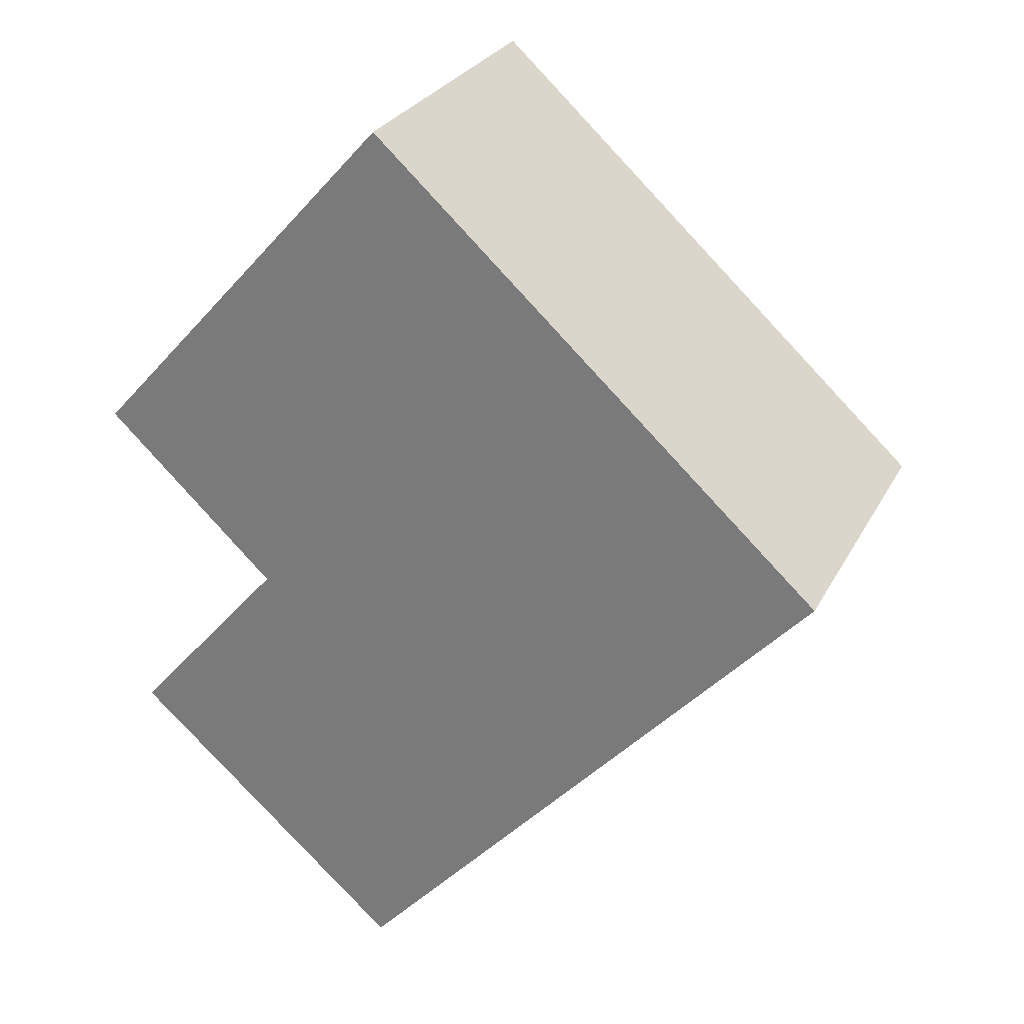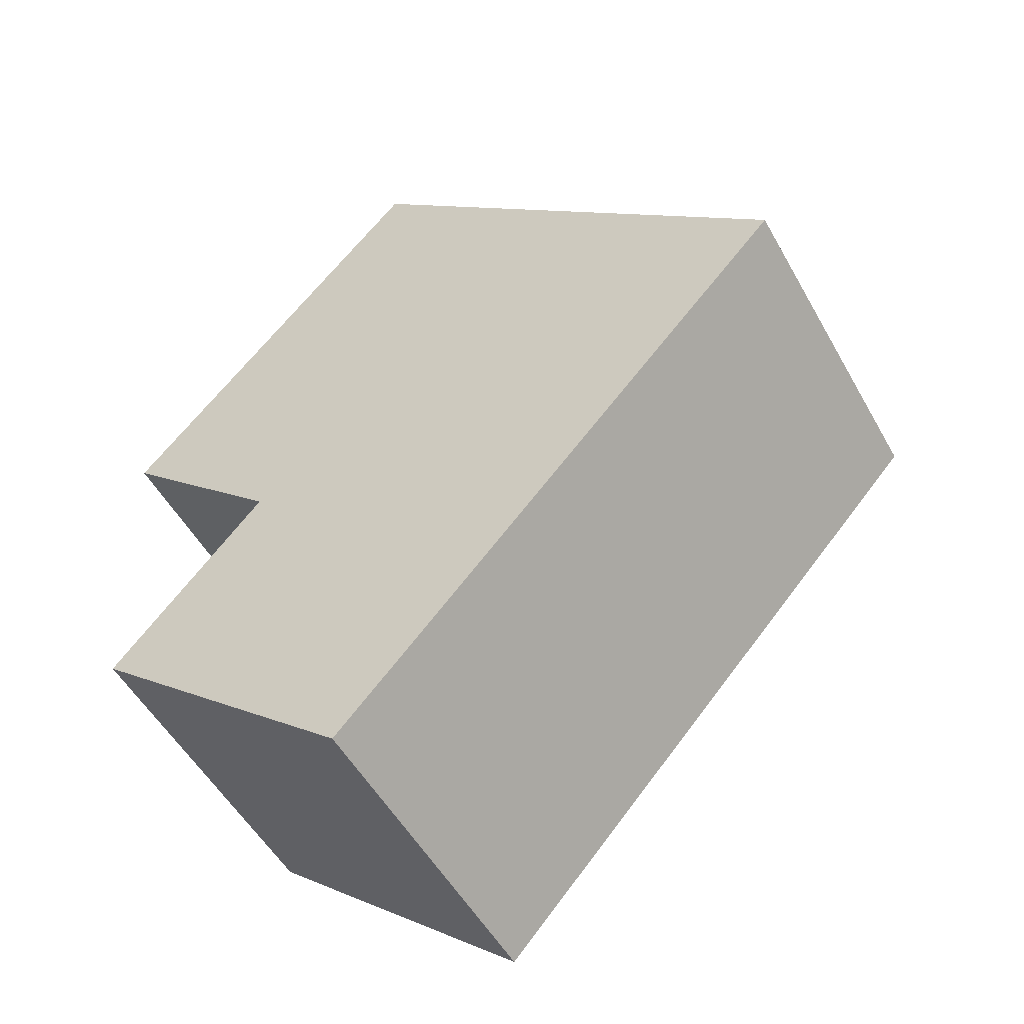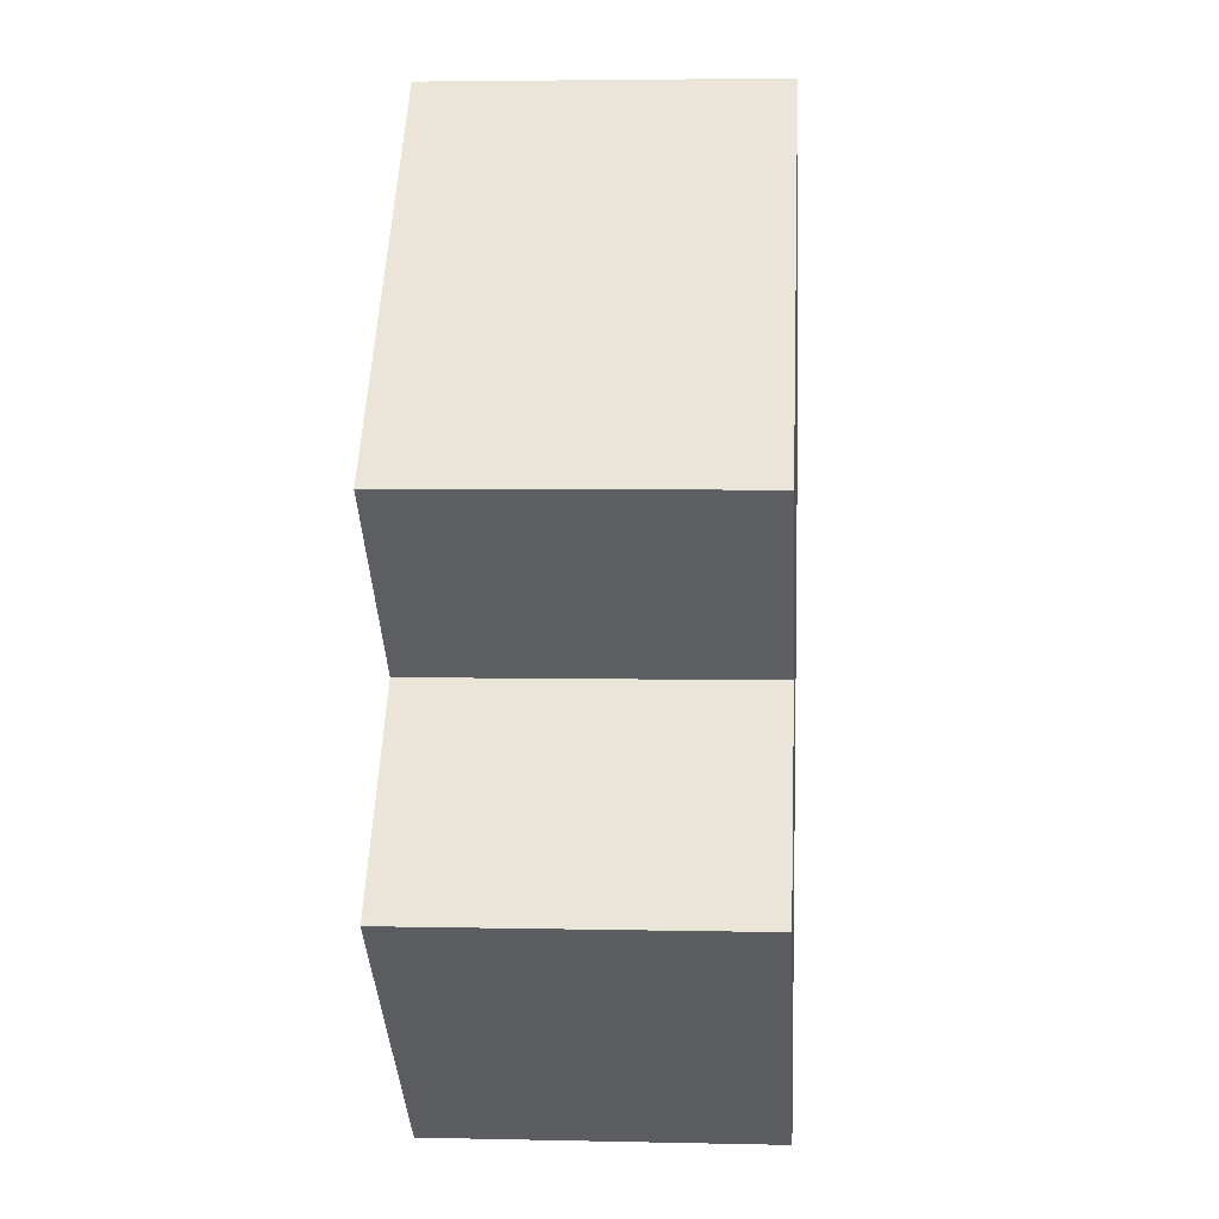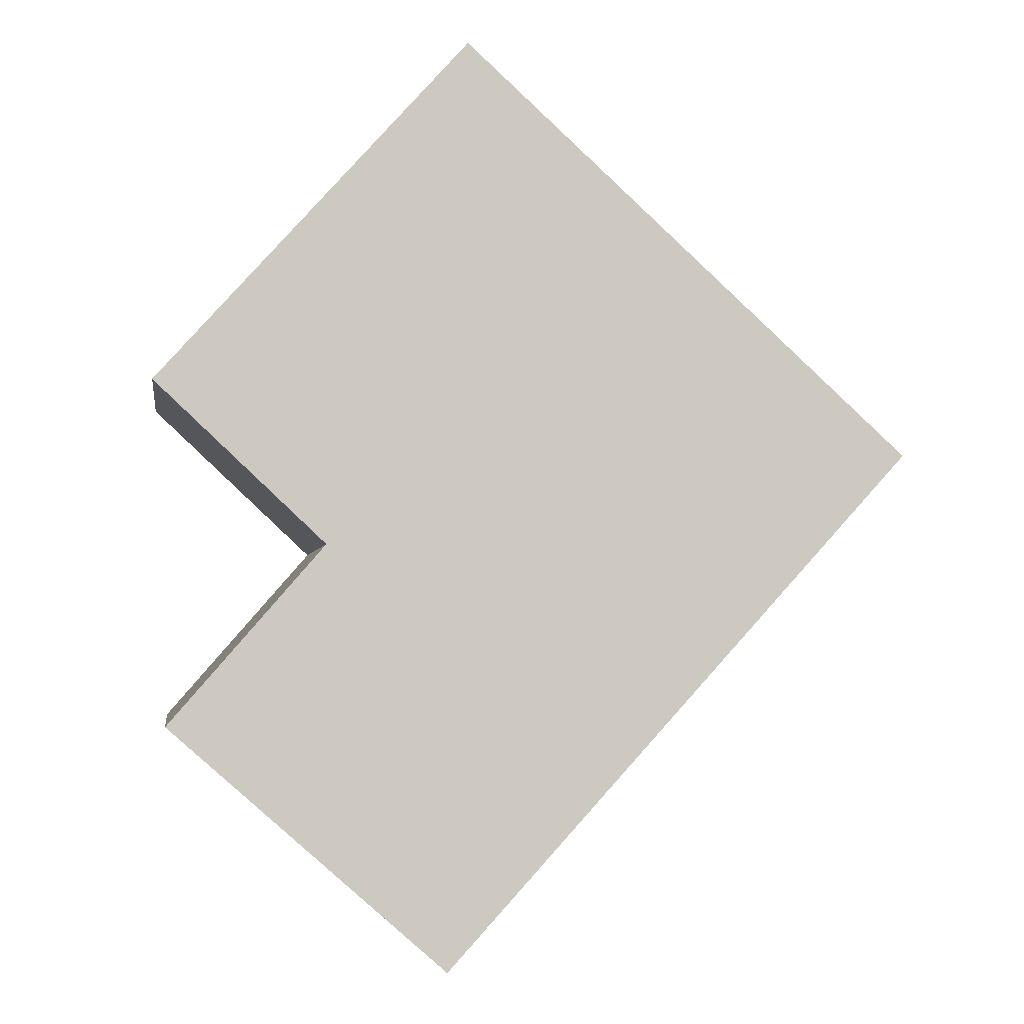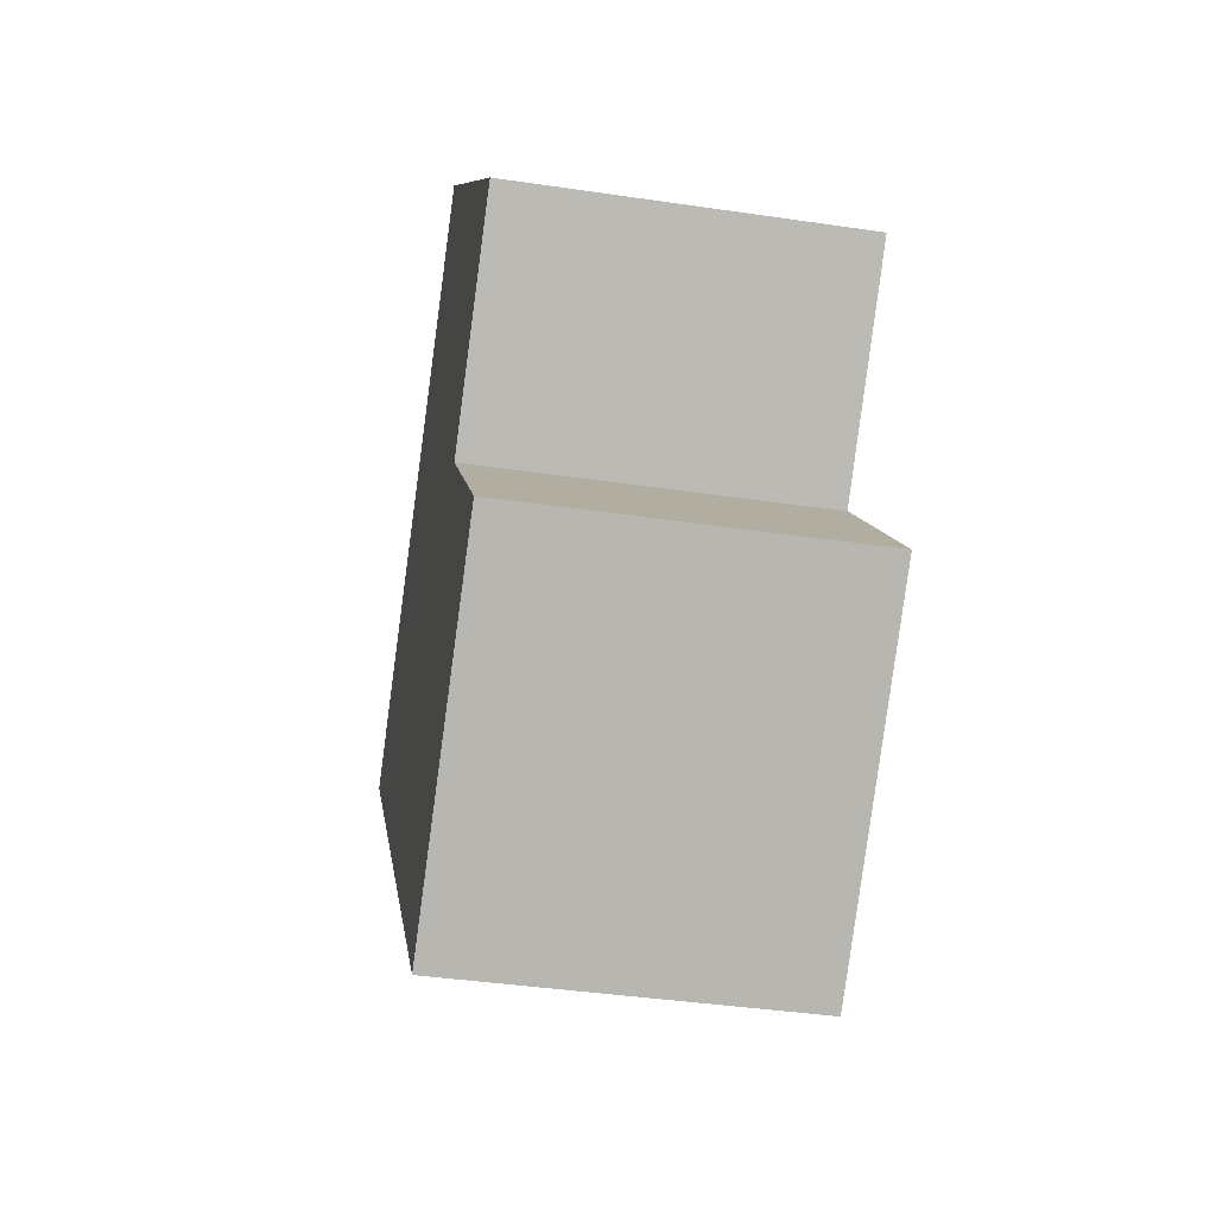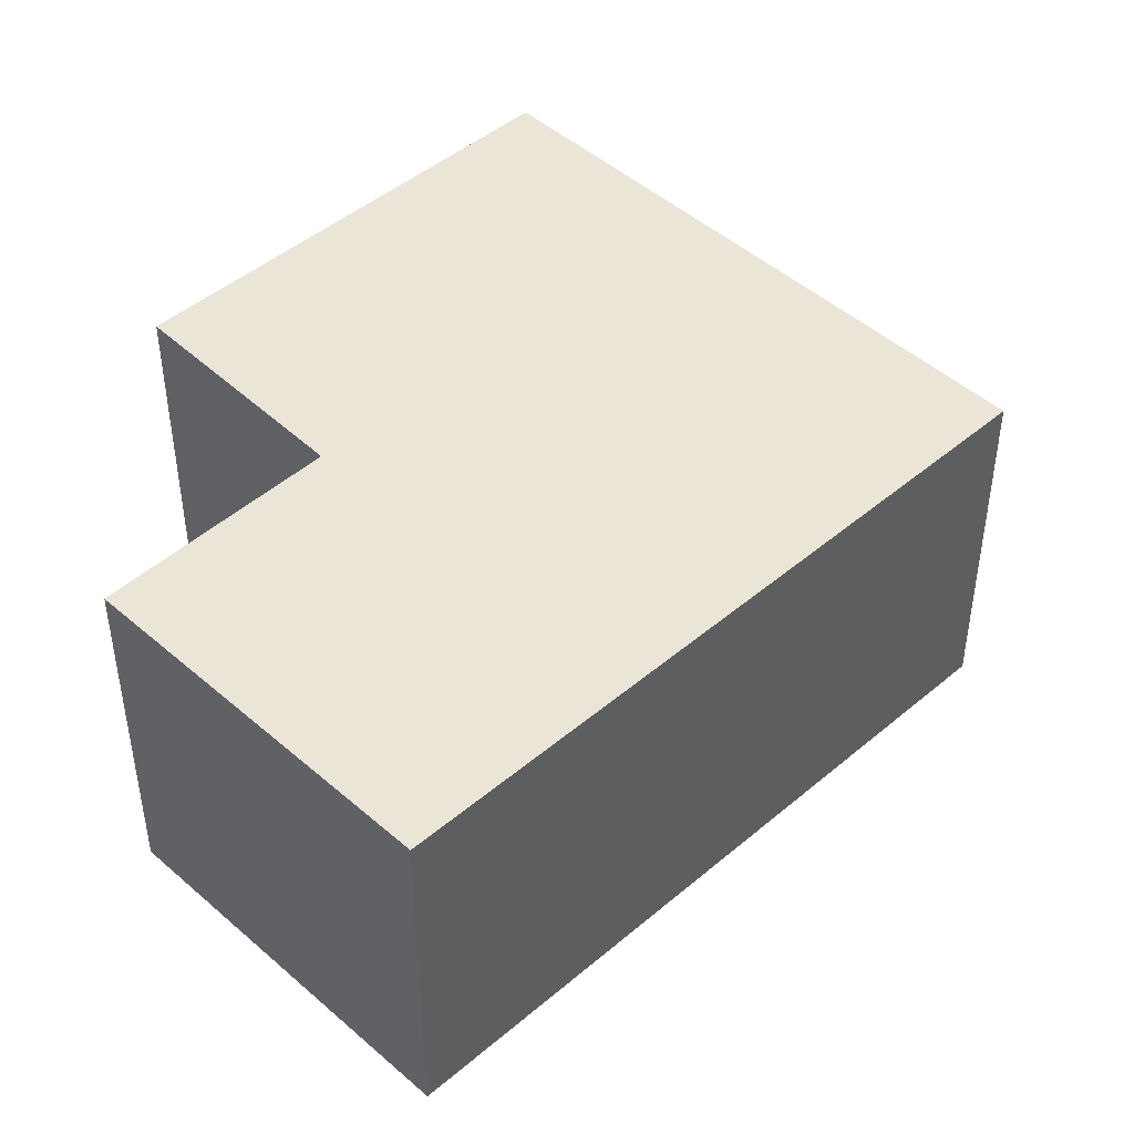
<metadata>
{"format":"obj","ext":"obj","renderer":"f3d","projection":"perspective","resolution":1024,"background":"white","views":[{"elev":27.5,"azim":-157.1,"up":"+Z"},{"elev":-52.5,"azim":-151.3,"up":"+Z"},{"elev":4.2,"azim":94.2,"up":"+Z"},{"elev":-3.0,"azim":171.6,"up":"+Z"},{"elev":-40.2,"azim":79.7,"up":"+Z"},{"elev":45.9,"azim":-176.5,"up":"+Y"}]}
</metadata>
<code>
v  2.808 1.999 -3.082
v  3.529 1.999 -0.561
v  4.46 1.999 -1.63
v  0 1.999 1.224e-16
v  2.691 1.999 2.462
v  4.551 1.999 0.401
v  4.46 9.981e-17 -1.63
v  2.808 1.887e-16 -3.082
v  4.551 -2.455e-17 0.401
v  3.529 3.435e-17 -0.561
v  0 0 0
v  2.691 -1.508e-16 2.462
g defaultobject
f 1 2 3
f 2 1 4
f 2 4 5
f 5 6 2
f 7 1 3
f 1 7 8
f 9 2 6
f 2 9 10
f 8 4 1
f 4 8 11
f 11 5 4
f 5 11 12
f 12 6 5
f 6 12 9
f 10 3 2
f 3 10 7
f 7 11 8
f 11 7 10
f 11 10 9
f 11 9 12

</code>
